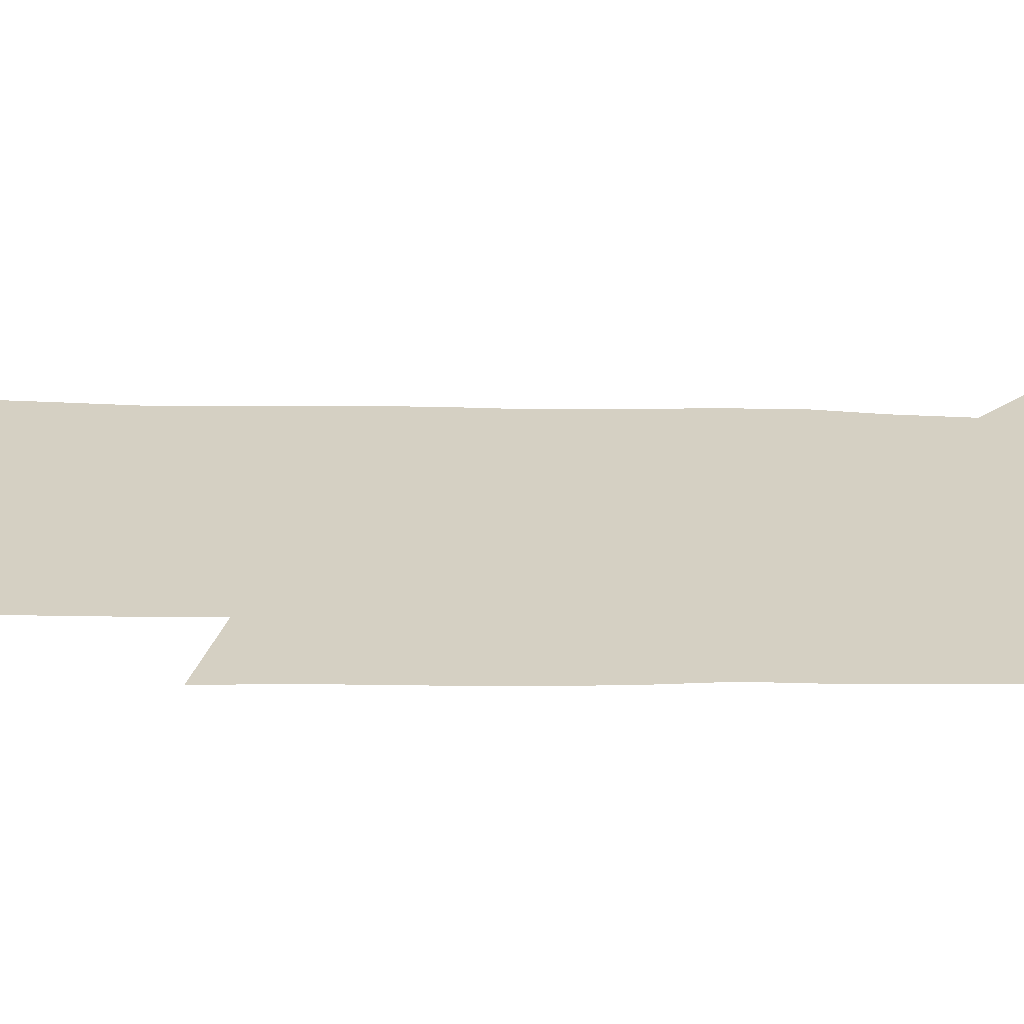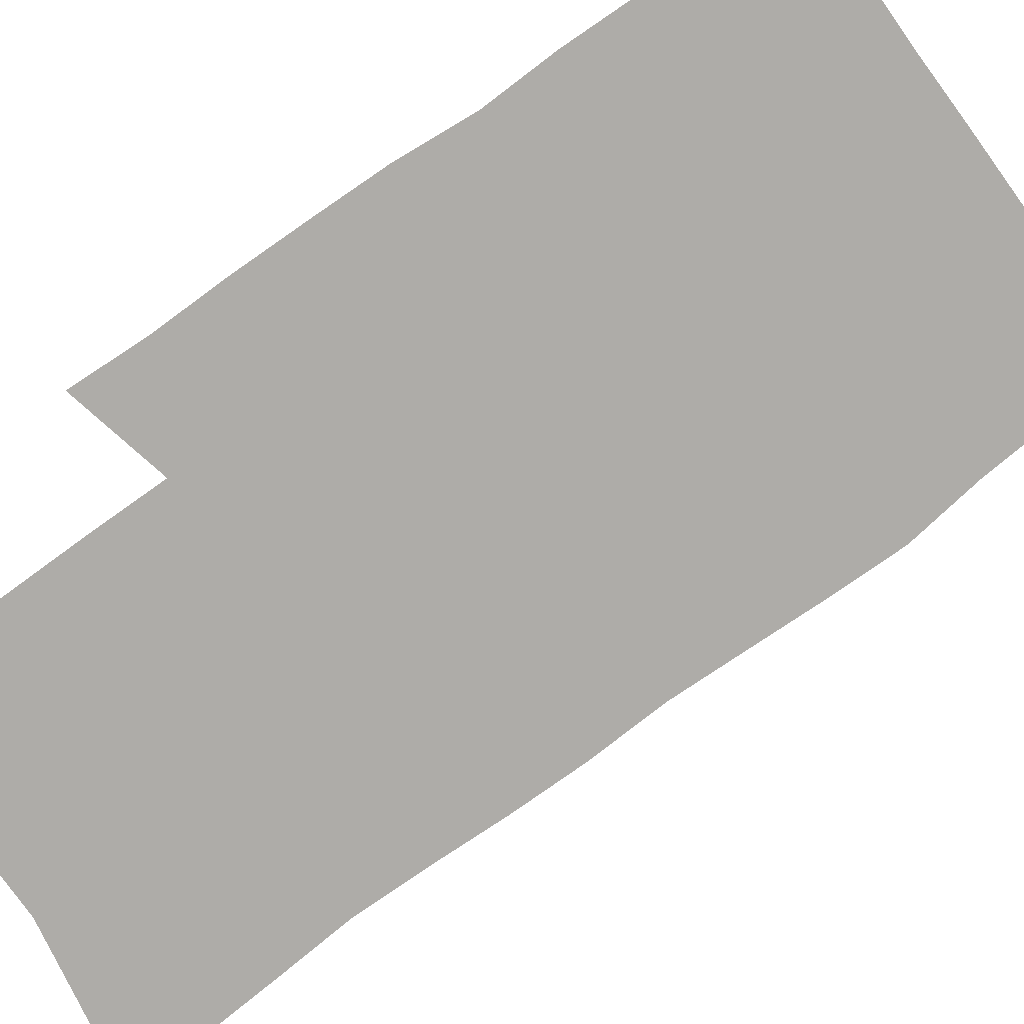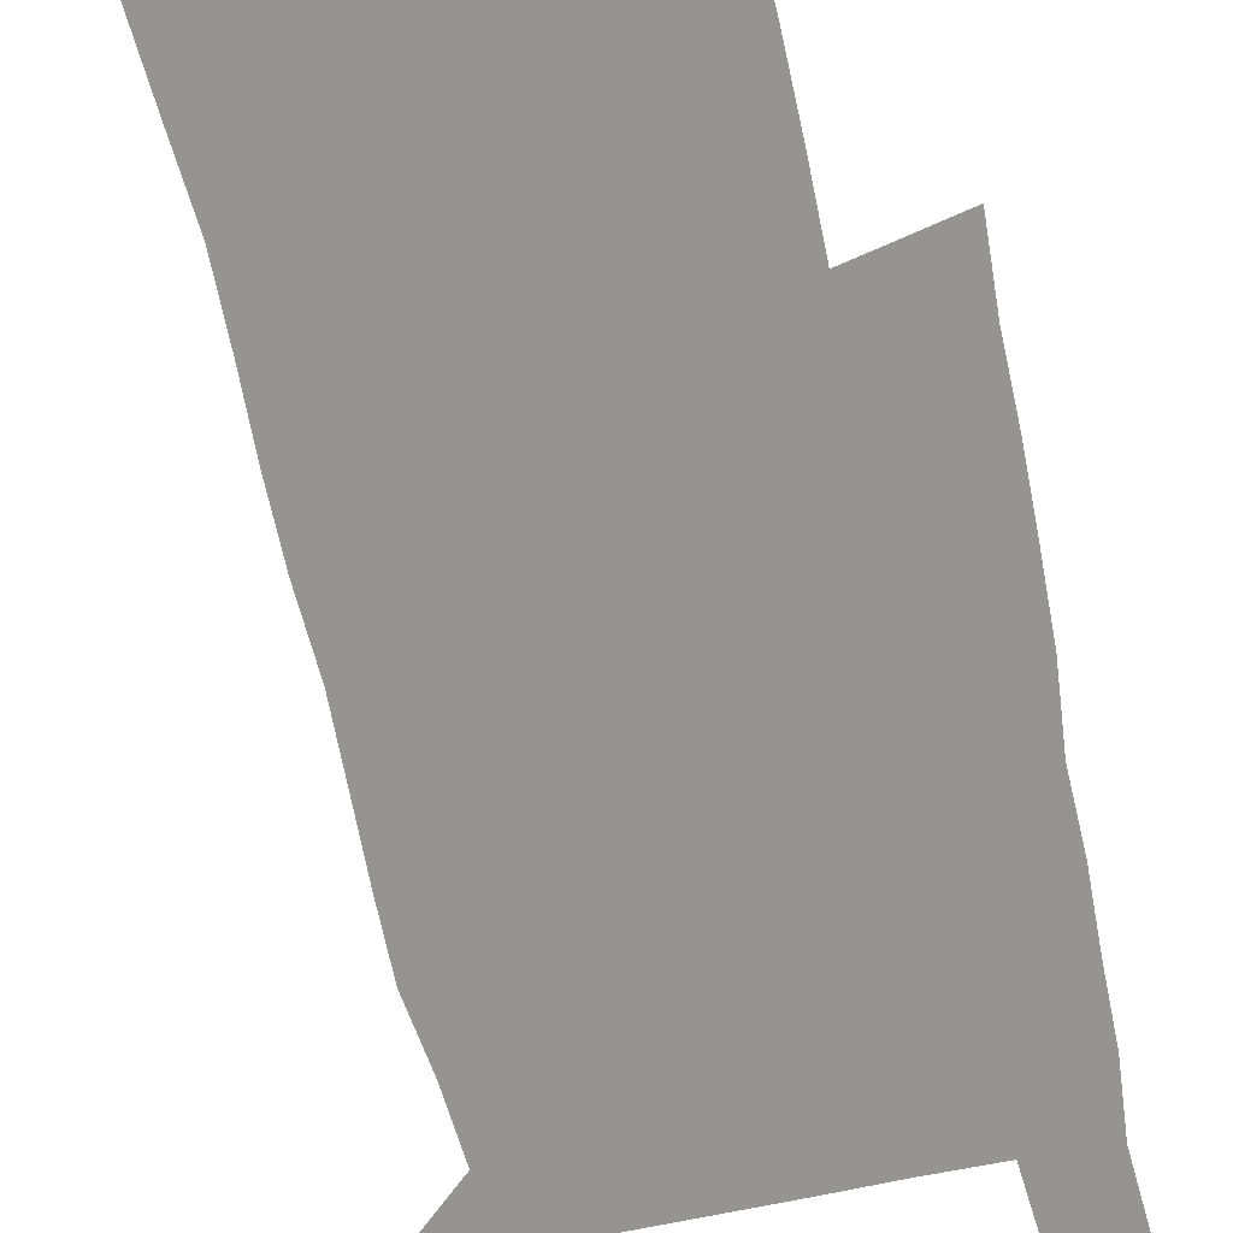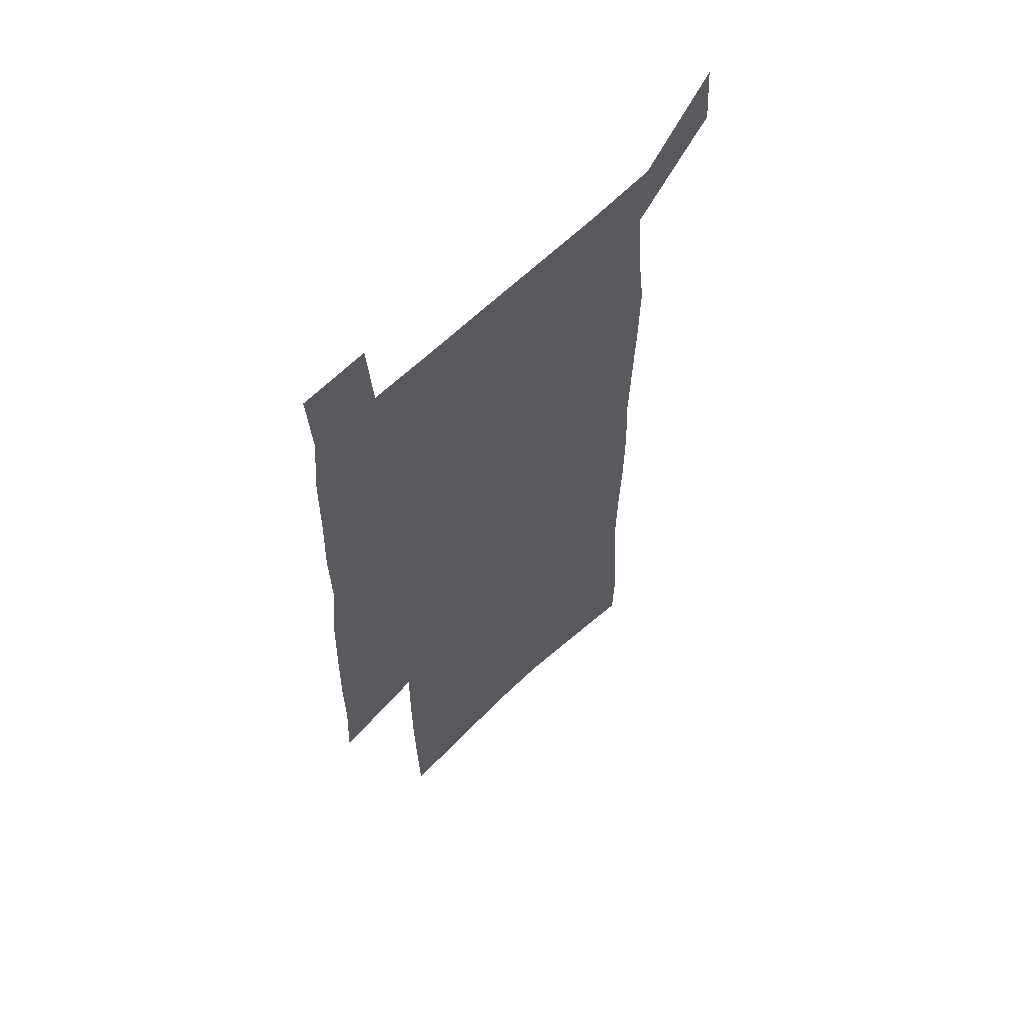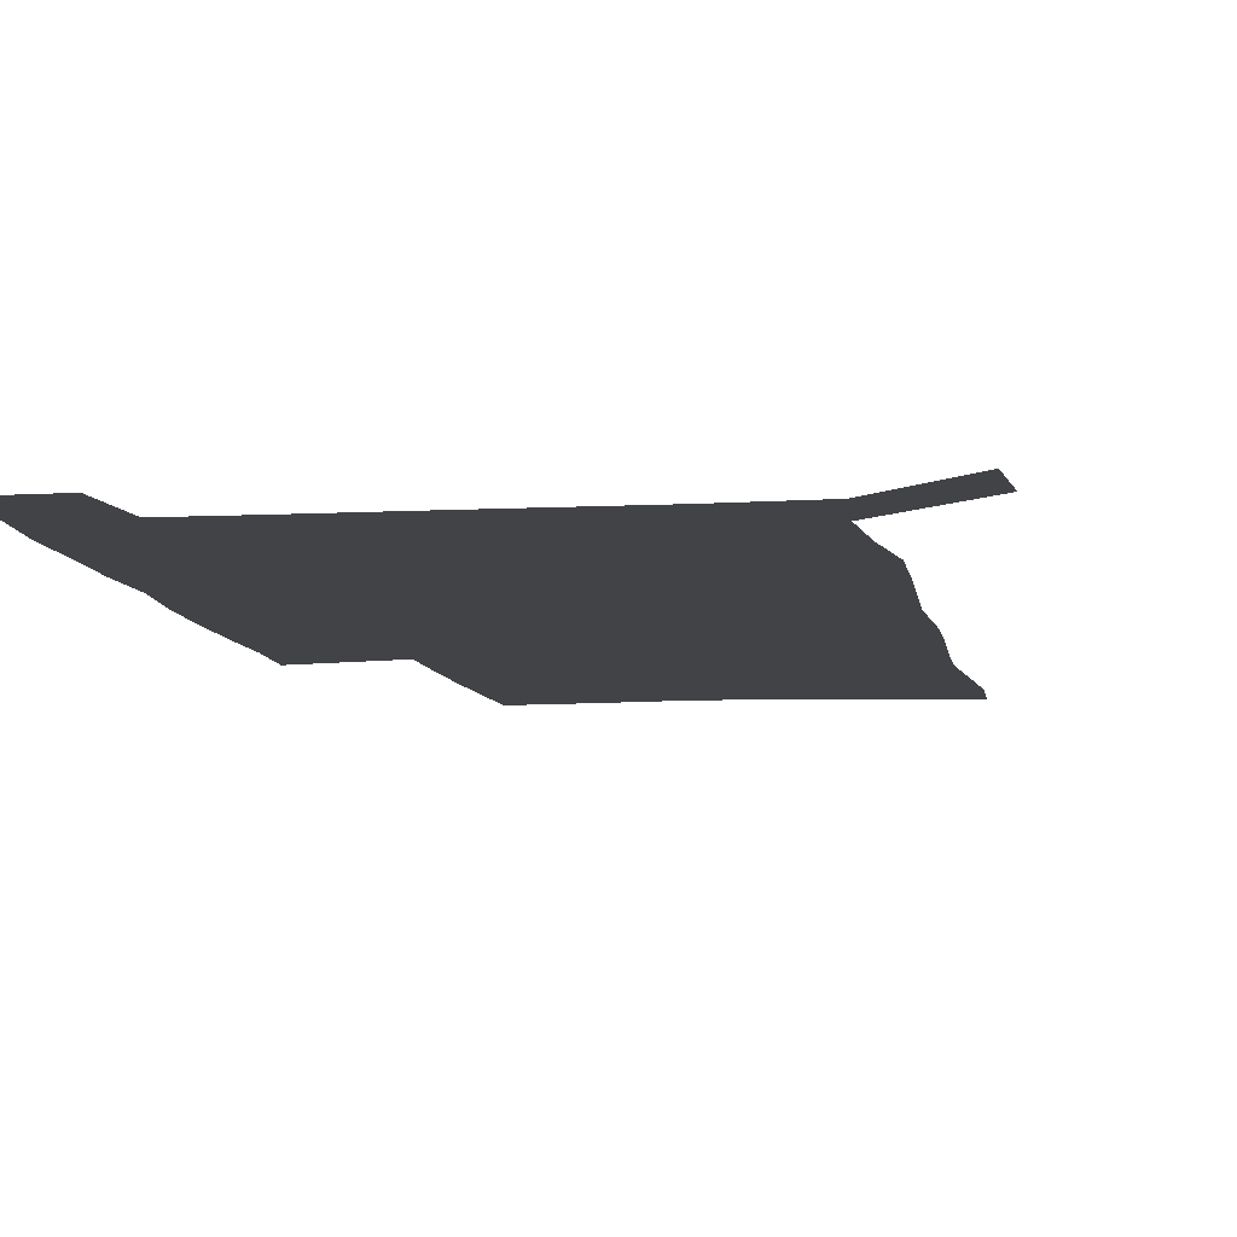
<metadata>
{"format":"obj","ext":"obj","renderer":"f3d","projection":"perspective","resolution":1024,"background":"white","views":[{"elev":26.0,"azim":91.4,"up":"+Z"},{"elev":-76.8,"azim":126.1,"up":"+Z"},{"elev":-67.2,"azim":12.4,"up":"+Z"},{"elev":61.1,"azim":134.8,"up":"+Y"},{"elev":-7.3,"azim":-170.8,"up":"+Z"}]}
</metadata>
<code>
v 444.6 572 0
v 446.8 600.8 0
v 475.2 168.7 0
v 474.5 199.2 0
v 476.6 232 0
v 478.9 264.5 0
v 478.3 295.1 0
v 477.2 325.4 0
v 477 356.3 0
v 478.3 387.9 0
v 477.3 418.1 0
v 476.2 448.4 0
v 475.6 478.6 0
v 479.6 508.8 0
v 481.6 538.3 0
v 479.7 568.5 0
v 507.1 175.1 0
v 513.1 212.4 0
v 513.5 242.5 0
v 513.5 272.4 0
v 513 302.2 0
v 513 332.4 0
v 512.2 361.9 0
v 513.7 392.5 0
v 512.2 421.4 0
v 513.1 450.9 0
v 513.5 479.8 0
v 513 508.8 0
v 513.2 537.6 0
v 512 567 0
v 539.5 181.4 0
v 541.5 214.5 0
v 543.5 247.1 0
v 543.2 275.8 0
v 543.3 305.8 0
v 543.1 335.5 0
v 543.3 365.3 0
v 542.9 394.2 0
v 543.5 423.5 0
v 543.3 451.9 0
v 542.3 480.5 0
v 543.4 509 0
v 542.9 537.5 0
v 541.8 567.1 0
v 568.7 182 0
v 570.2 217.6 0
v 570.9 248.3 0
v 571.1 275.6 0
v 571.8 307.6 0
v 571.8 337.1 0
v 571.8 366.4 0
v 571.8 395.6 0
v 571.8 424 0
v 571.7 452.6 0
v 572.2 481.2 0
v 572.2 509.1 0
v 572.1 537.1 0
v 571.3 567.2 0
v 598 178.8 0
v 598.1 215.5 0
v 599.2 245.6 0
v 599.3 277.6 0
v 600 306.8 0
v 600.4 336 0
v 599.7 367.1 0
v 599.9 395.5 0
v 600 424.2 0
v 600.4 452.7 0
v 600.2 481.3 0
v 600.3 509.3 0
v 600.6 537.7 0
v 600.6 567.1 0
v 627.5 176.7 0
v 628.4 209.3 0
v 629 240.8 0
v 629.2 272.9 0
v 628.9 304.7 0
v 629.8 334.4 0
v 629.4 364.6 0
v 629.2 394 0
v 630.4 422.9 0
v 629.7 452.3 0
v 630.1 481.1 0
v 631 510 0
v 629.8 538.7 0
v 629.9 567.5 0
v 632.7 601.1 0
v 669.3 296.2 0
v 667.8 327.7 0
v 668 358.3 0
v 667.4 389 0
v 666.5 419.5 0
v 663.6 450.7 0
v 664.2 480.5 0
v 663.3 510.3 0
v 663 540 0
v 660.6 569.2 0
v 662.5 600.4 0
f 15 16 1
f 1 16 2
f 3 17 4
f 17 18 4
f 4 18 5
f 18 19 5
f 5 19 6
f 19 20 6
f 6 20 7
f 20 21 7
f 7 21 8
f 21 22 8
f 8 22 9
f 22 23 9
f 9 23 10
f 23 24 10
f 10 24 11
f 24 25 11
f 11 25 12
f 25 26 12
f 12 26 13
f 26 27 13
f 13 27 14
f 27 28 14
f 14 28 15
f 28 29 15
f 15 29 16
f 29 30 16
f 17 31 18
f 31 32 18
f 18 32 19
f 32 33 19
f 19 33 20
f 33 34 20
f 20 34 21
f 34 35 21
f 21 35 22
f 35 36 22
f 22 36 23
f 36 37 23
f 23 37 24
f 37 38 24
f 24 38 25
f 38 39 25
f 25 39 26
f 39 40 26
f 26 40 27
f 40 41 27
f 27 41 28
f 41 42 28
f 28 42 29
f 42 43 29
f 29 43 30
f 43 44 30
f 31 45 32
f 45 46 32
f 32 46 33
f 46 47 33
f 33 47 34
f 47 48 34
f 34 48 35
f 48 49 35
f 35 49 36
f 49 50 36
f 36 50 37
f 50 51 37
f 37 51 38
f 51 52 38
f 38 52 39
f 52 53 39
f 39 53 40
f 53 54 40
f 40 54 41
f 54 55 41
f 41 55 42
f 55 56 42
f 42 56 43
f 56 57 43
f 43 57 44
f 57 58 44
f 45 59 46
f 59 60 46
f 46 60 47
f 60 61 47
f 47 61 48
f 61 62 48
f 48 62 49
f 62 63 49
f 49 63 50
f 63 64 50
f 50 64 51
f 64 65 51
f 51 65 52
f 65 66 52
f 52 66 53
f 66 67 53
f 53 67 54
f 67 68 54
f 54 68 55
f 68 69 55
f 55 69 56
f 69 70 56
f 56 70 57
f 70 71 57
f 57 71 58
f 71 72 58
f 59 73 60
f 73 74 60
f 60 74 61
f 74 75 61
f 61 75 62
f 75 76 62
f 62 76 63
f 76 77 63
f 63 77 64
f 77 78 64
f 64 78 65
f 78 79 65
f 65 79 66
f 79 80 66
f 66 80 67
f 80 81 67
f 67 81 68
f 81 82 68
f 68 82 69
f 82 83 69
f 69 83 70
f 83 84 70
f 70 84 71
f 84 85 71
f 71 85 72
f 85 86 72
f 77 88 78
f 88 89 78
f 78 89 79
f 89 90 79
f 79 90 80
f 90 91 80
f 80 91 81
f 91 92 81
f 81 92 82
f 92 93 82
f 82 93 83
f 93 94 83
f 83 94 84
f 94 95 84
f 84 95 85
f 95 96 85
f 85 96 86
f 96 97 86
f 86 97 87
f 97 98 87

</code>
